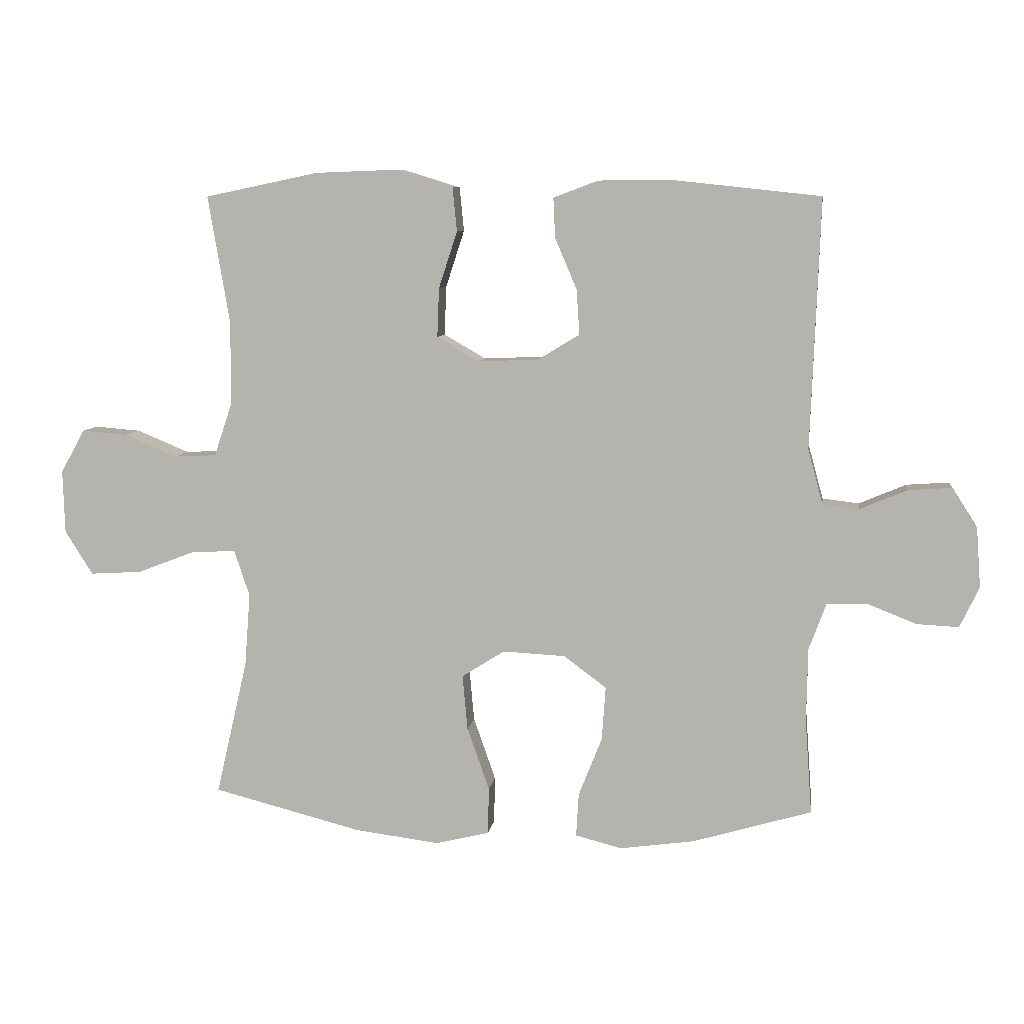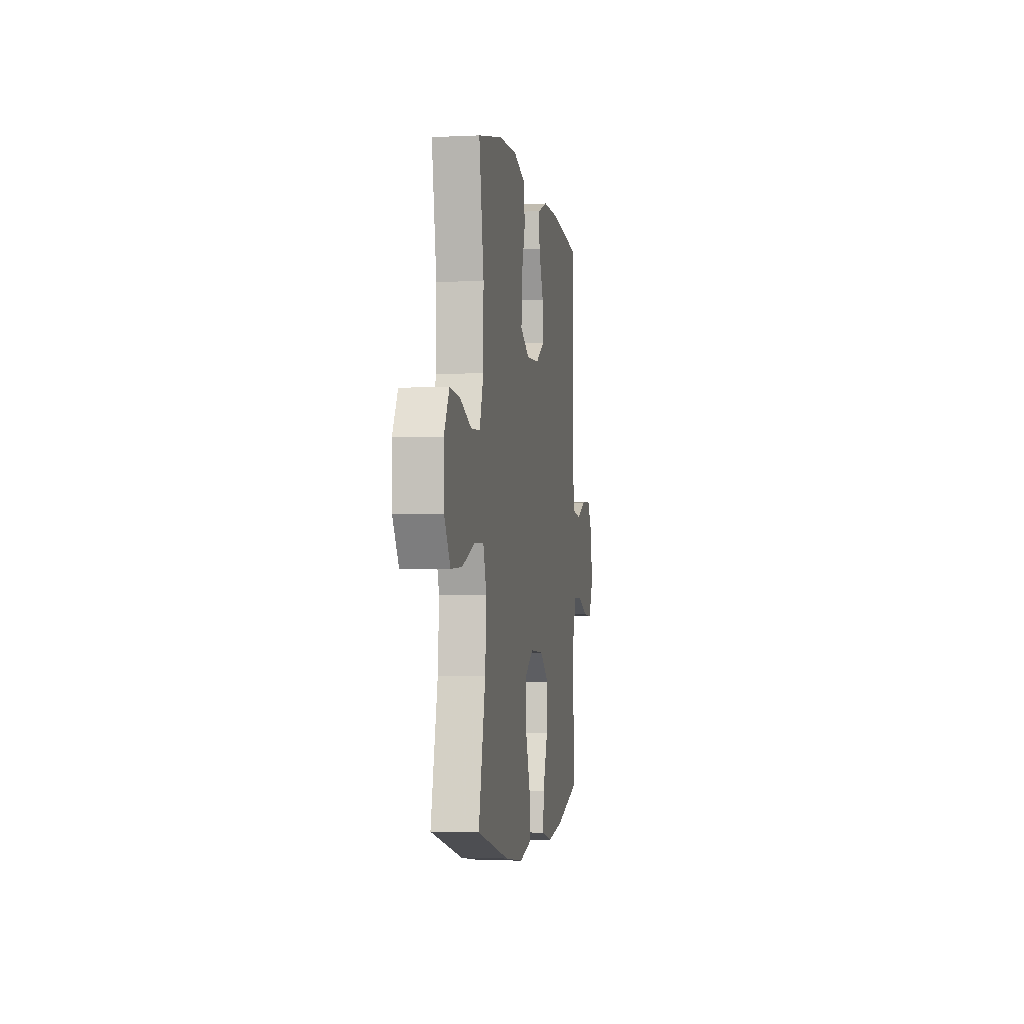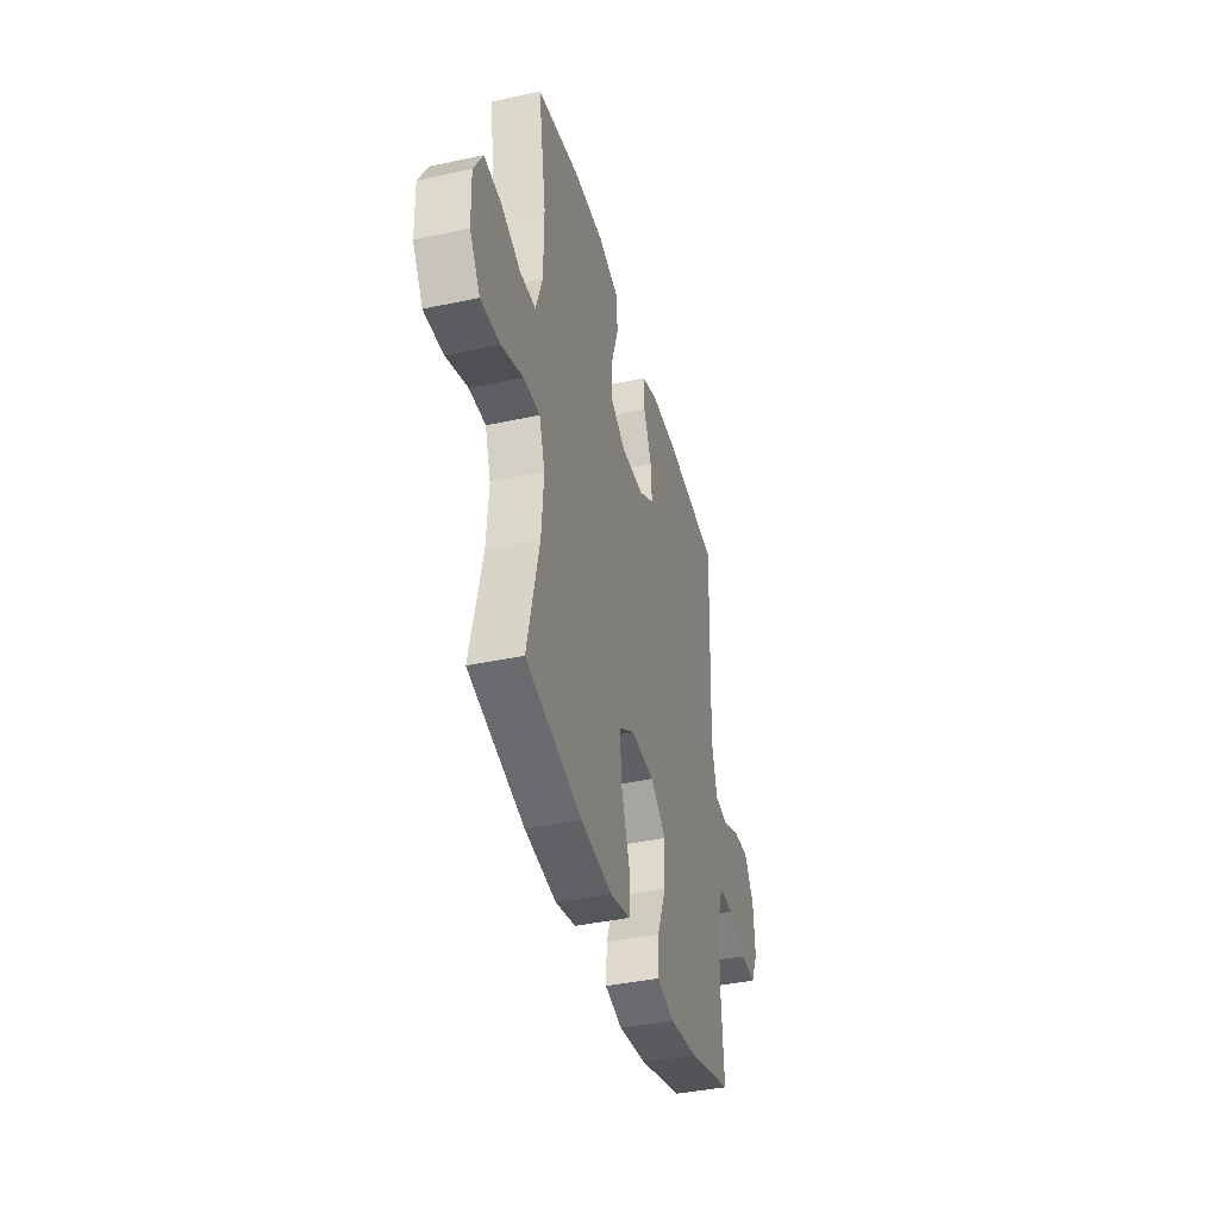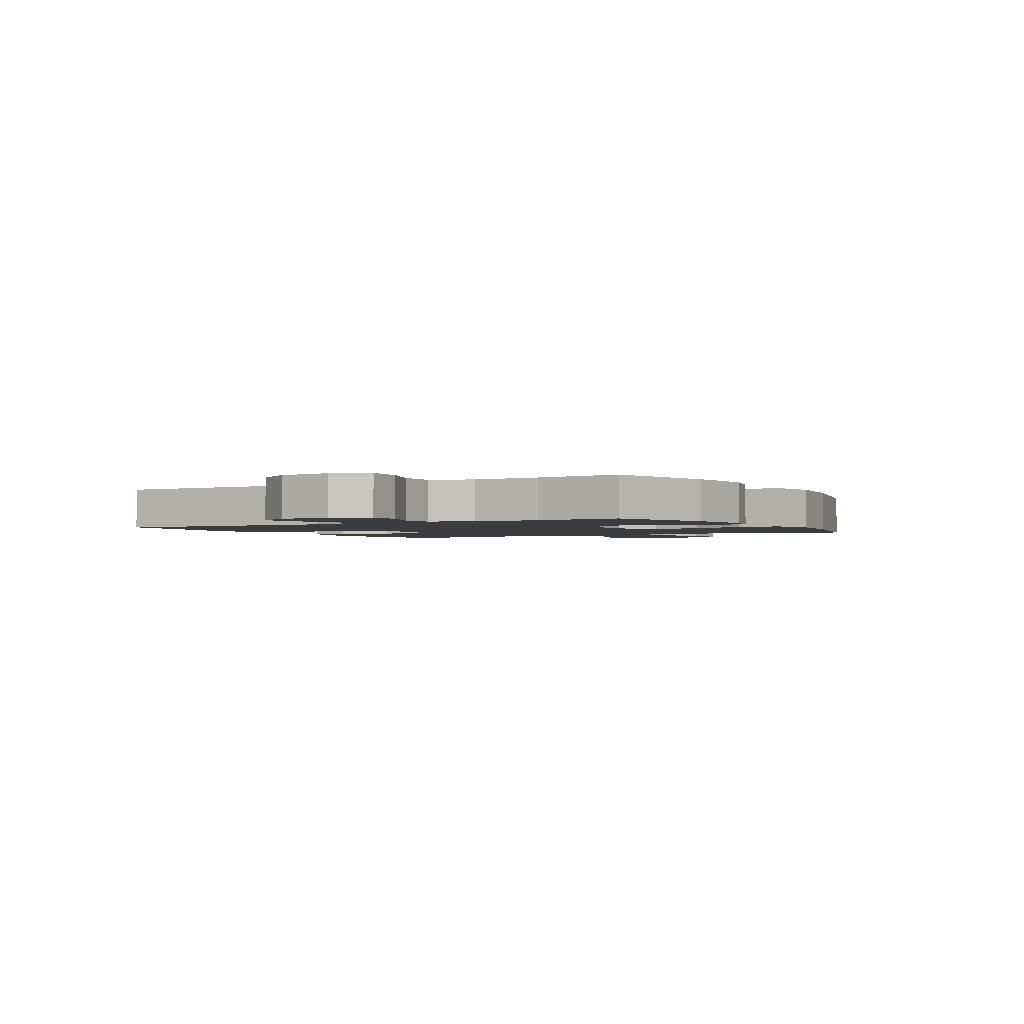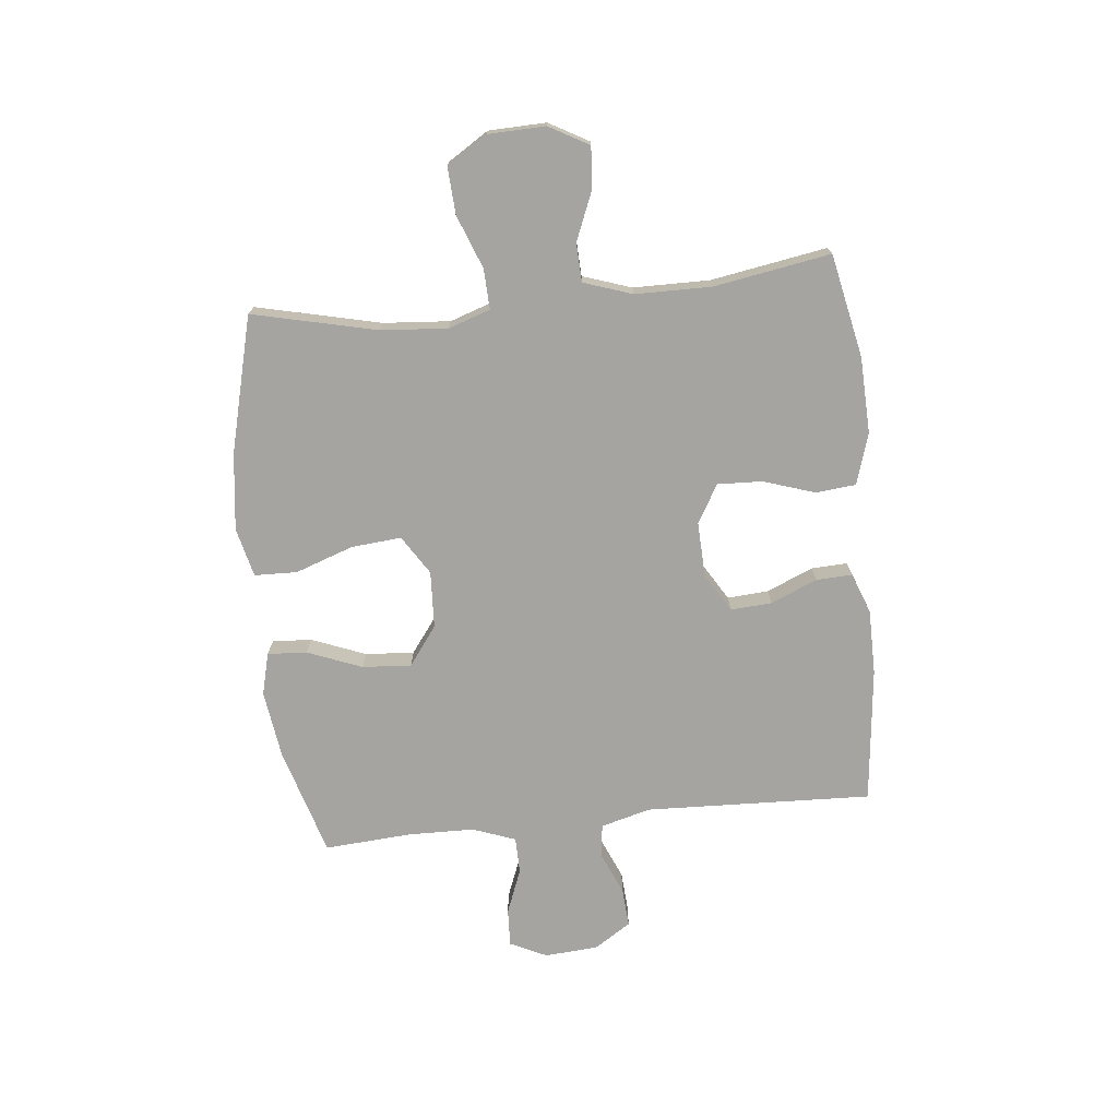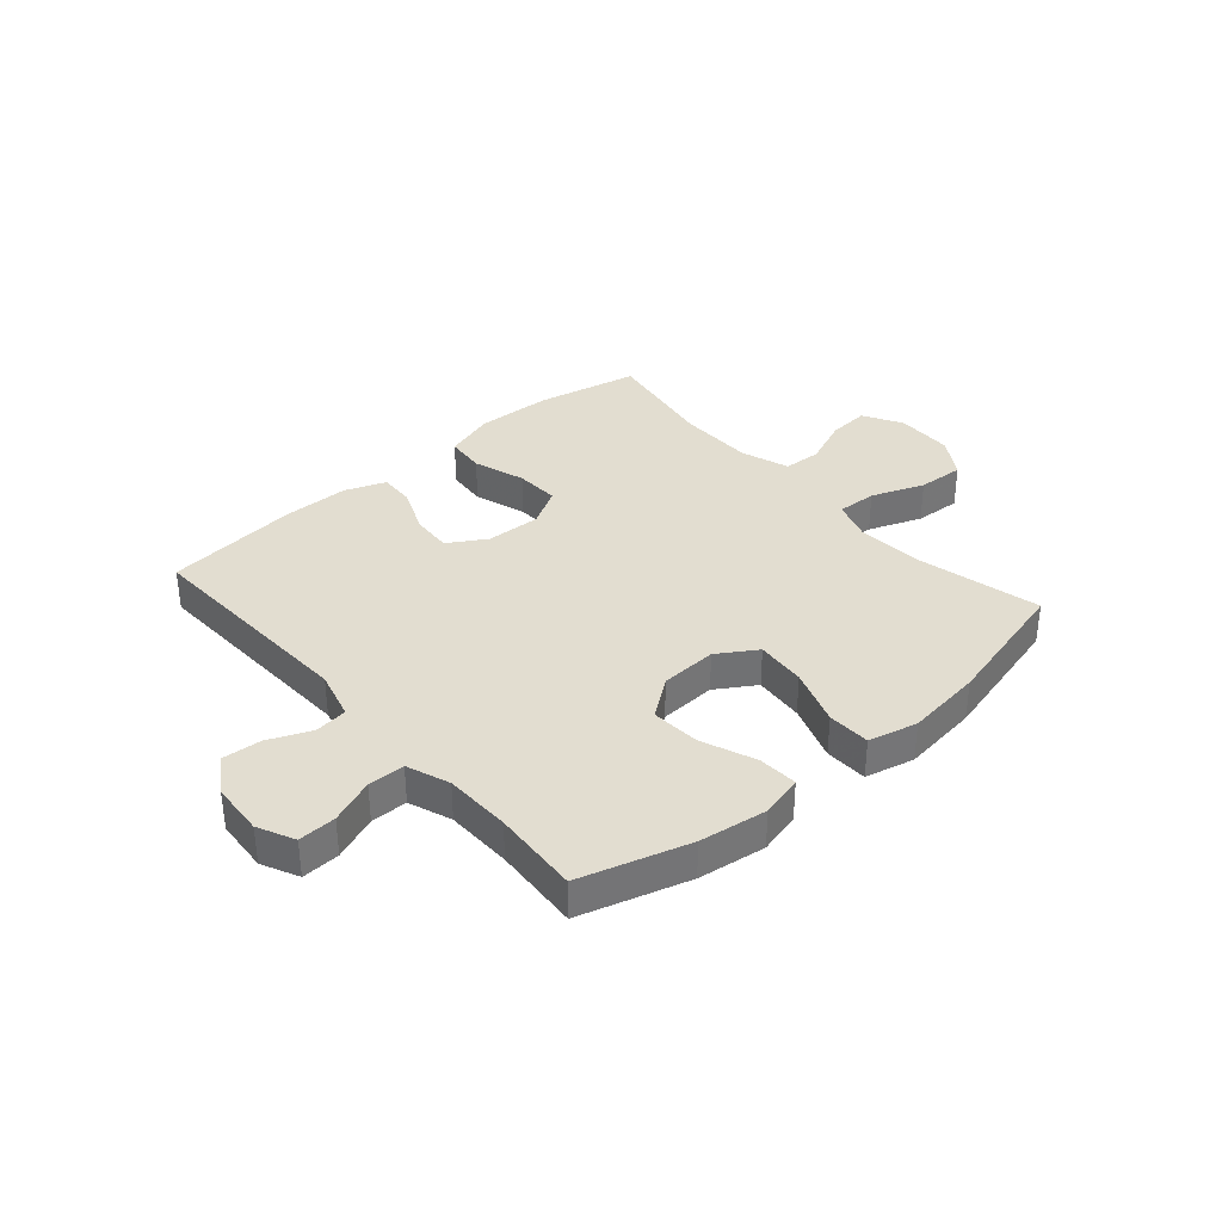
<metadata>
{"format":"obj","ext":"obj","renderer":"f3d","projection":"perspective","resolution":1024,"background":"white","views":[{"elev":7.9,"azim":8.1,"up":"+Z"},{"elev":-3.1,"azim":-80.6,"up":"+Z"},{"elev":-40.1,"azim":-75.0,"up":"+Z"},{"elev":-2.1,"azim":119.8,"up":"+Y"},{"elev":-73.3,"azim":-84.1,"up":"+Y"},{"elev":35.3,"azim":138.9,"up":"+Y"}]}
</metadata>
<code>
v -0.5 0.07 -0.5
v -0.449 0.07 -0.28
v -0.44 0.07 -0.162
v -0.465 0.07 -0.088
v -0.536 0.07 -0.091
v -0.63 0.07 -0.127
v -0.713 0.07 -0.132
v -0.758 0.07 -0.061
v -0.761 0.07 0.041
v -0.722 0.07 0.111
v -0.648 0.07 0.105
v -0.563 0.07 0.07
v -0.495 0.07 0.073
v -0.466 0.07 0.159
v -0.465 0.07 0.294
v -0.5 0.07 0.5
v -0.317 0.07 0.538
v -0.182 0.07 0.543
v -0.092 0.07 0.515
v -0.085 0.07 0.444
v -0.115 0.07 0.352
v -0.118 0.07 0.273
v -0.05 0.07 0.234
v 0.048 0.07 0.238
v 0.115 0.07 0.279
v 0.11 0.07 0.352
v 0.075 0.07 0.434
v 0.072 0.07 0.498
v 0.144 0.07 0.525
v 0.26 0.07 0.526
v 0.5 0.07 0.5
v 0.485 0.07 0.098
v 0.509 0.07 0.01
v 0.568 0.07 0.003
v 0.643 0.07 0.035
v 0.712 0.07 0.04
v 0.754 0.07 -0.025
v 0.761 0.07 -0.12
v 0.73 0.07 -0.185
v 0.663 0.07 -0.182
v 0.584 0.07 -0.151
v 0.519 0.07 -0.152
v 0.491 0.07 -0.228
v 0.489 0.07 -0.346
v 0.5 0.07 -0.5
v 0.308 0.07 -0.557
v 0.188 0.07 -0.574
v 0.113 0.07 -0.555
v 0.117 0.07 -0.485
v 0.155 0.07 -0.389
v 0.161 0.07 -0.302
v 0.092 0.07 -0.251
v -0.009 0.07 -0.246
v -0.078 0.07 -0.29
v -0.07 0.07 -0.379
v -0.034 0.07 -0.481
v -0.036 0.07 -0.557
v -0.123 0.07 -0.578
v -0.259 0.07 -0.561
v -0.5 0 -0.5
v -0.449 0 -0.28
v -0.44 0 -0.162
v -0.465 0 -0.088
v -0.536 0 -0.091
v -0.63 0 -0.127
v -0.713 0 -0.132
v -0.758 0 -0.061
v -0.761 0 0.041
v -0.722 0 0.111
v -0.648 0 0.105
v -0.563 0 0.07
v -0.495 0 0.073
v -0.466 0 0.159
v -0.465 0 0.294
v -0.5 0 0.5
v -0.317 0 0.538
v -0.182 0 0.543
v -0.092 0 0.515
v -0.085 0 0.444
v -0.115 0 0.352
v -0.118 0 0.273
v -0.05 0 0.234
v 0.048 0 0.238
v 0.115 0 0.279
v 0.11 0 0.352
v 0.075 0 0.434
v 0.072 0 0.498
v 0.144 0 0.525
v 0.26 0 0.526
v 0.5 0 0.5
v 0.485 0 0.098
v 0.509 0 0.01
v 0.568 0 0.003
v 0.643 0 0.035
v 0.712 0 0.04
v 0.754 0 -0.025
v 0.761 0 -0.12
v 0.73 0 -0.185
v 0.663 0 -0.182
v 0.584 0 -0.151
v 0.519 0 -0.152
v 0.491 0 -0.228
v 0.489 0 -0.346
v 0.5 0 -0.5
v 0.308 0 -0.557
v 0.188 0 -0.574
v 0.113 0 -0.555
v 0.117 0 -0.485
v 0.155 0 -0.389
v 0.161 0 -0.302
v 0.092 0 -0.251
v -0.009 0 -0.246
v -0.078 0 -0.29
v -0.07 0 -0.379
v -0.034 0 -0.481
v -0.036 0 -0.557
v -0.123 0 -0.578
v -0.259 0 -0.561
f 59 1 2
f 58 59 2
f 57 58 2
f 56 57 2
f 55 56 2
f 54 55 2 3
f 53 54 3 4
f 52 53 4
f 48 49 50
f 47 48 50
f 46 47 50
f 45 46 50
f 44 45 50
f 43 44 50 51
f 42 43 51 52
f 39 40 41
f 38 39 41
f 37 38 41
f 36 37 41
f 35 36 41
f 34 35 41
f 33 34 41 42
f 42 52 4
f 33 42 4
f 32 33 4
f 30 31 32
f 29 30 32
f 28 29 32
f 27 28 32
f 26 27 32
f 19 20 21
f 18 19 21
f 17 18 21
f 16 17 21
f 15 16 21
f 14 15 21 22
f 13 14 22 23
f 10 11 12
f 9 10 12
f 8 9 12
f 7 8 12
f 6 7 12
f 5 6 12
f 5 12 13
f 13 23 24
f 5 13 24
f 4 5 24
f 25 26 32
f 4 24 25 32
f 61 60 118
f 61 118 117
f 61 117 116
f 61 116 115
f 61 115 114
f 62 61 114 113
f 63 62 113 112
f 63 112 111
f 109 108 107
f 109 107 106
f 109 106 105
f 109 105 104
f 109 104 103
f 110 109 103 102
f 111 110 102 101
f 100 99 98
f 100 98 97
f 100 97 96
f 100 96 95
f 100 95 94
f 100 94 93
f 101 100 93 92
f 63 111 101
f 63 101 92
f 63 92 91
f 91 90 89
f 91 89 88
f 91 88 87
f 91 87 86
f 91 86 85
f 80 79 78
f 80 78 77
f 80 77 76
f 80 76 75
f 80 75 74
f 81 80 74 73
f 82 81 73 72
f 71 70 69
f 71 69 68
f 71 68 67
f 71 67 66
f 71 66 65
f 71 65 64
f 72 71 64
f 83 82 72
f 83 72 64
f 83 64 63
f 91 85 84
f 91 84 83 63
f 1 60 61 2
f 2 61 62 3
f 3 62 63 4
f 4 63 64 5
f 5 64 65 6
f 6 65 66 7
f 7 66 67 8
f 8 67 68 9
f 9 68 69 10
f 10 69 70 11
f 11 70 71 12
f 12 71 72 13
f 13 72 73 14
f 14 73 74 15
f 15 74 75 16
f 16 75 76 17
f 17 76 77 18
f 18 77 78 19
f 19 78 79 20
f 20 79 80 21
f 21 80 81 22
f 22 81 82 23
f 23 82 83 24
f 24 83 84 25
f 25 84 85 26
f 26 85 86 27
f 27 86 87 28
f 28 87 88 29
f 29 88 89 30
f 30 89 90 31
f 31 90 91 32
f 32 91 92 33
f 33 92 93 34
f 34 93 94 35
f 35 94 95 36
f 36 95 96 37
f 37 96 97 38
f 38 97 98 39
f 39 98 99 40
f 40 99 100 41
f 41 100 101 42
f 42 101 102 43
f 43 102 103 44
f 44 103 104 45
f 45 104 105 46
f 46 105 106 47
f 47 106 107 48
f 48 107 108 49
f 49 108 109 50
f 50 109 110 51
f 51 110 111 52
f 52 111 112 53
f 53 112 113 54
f 54 113 114 55
f 55 114 115 56
f 56 115 116 57
f 57 116 117 58
f 58 117 118 59
f 59 118 60 1

</code>
